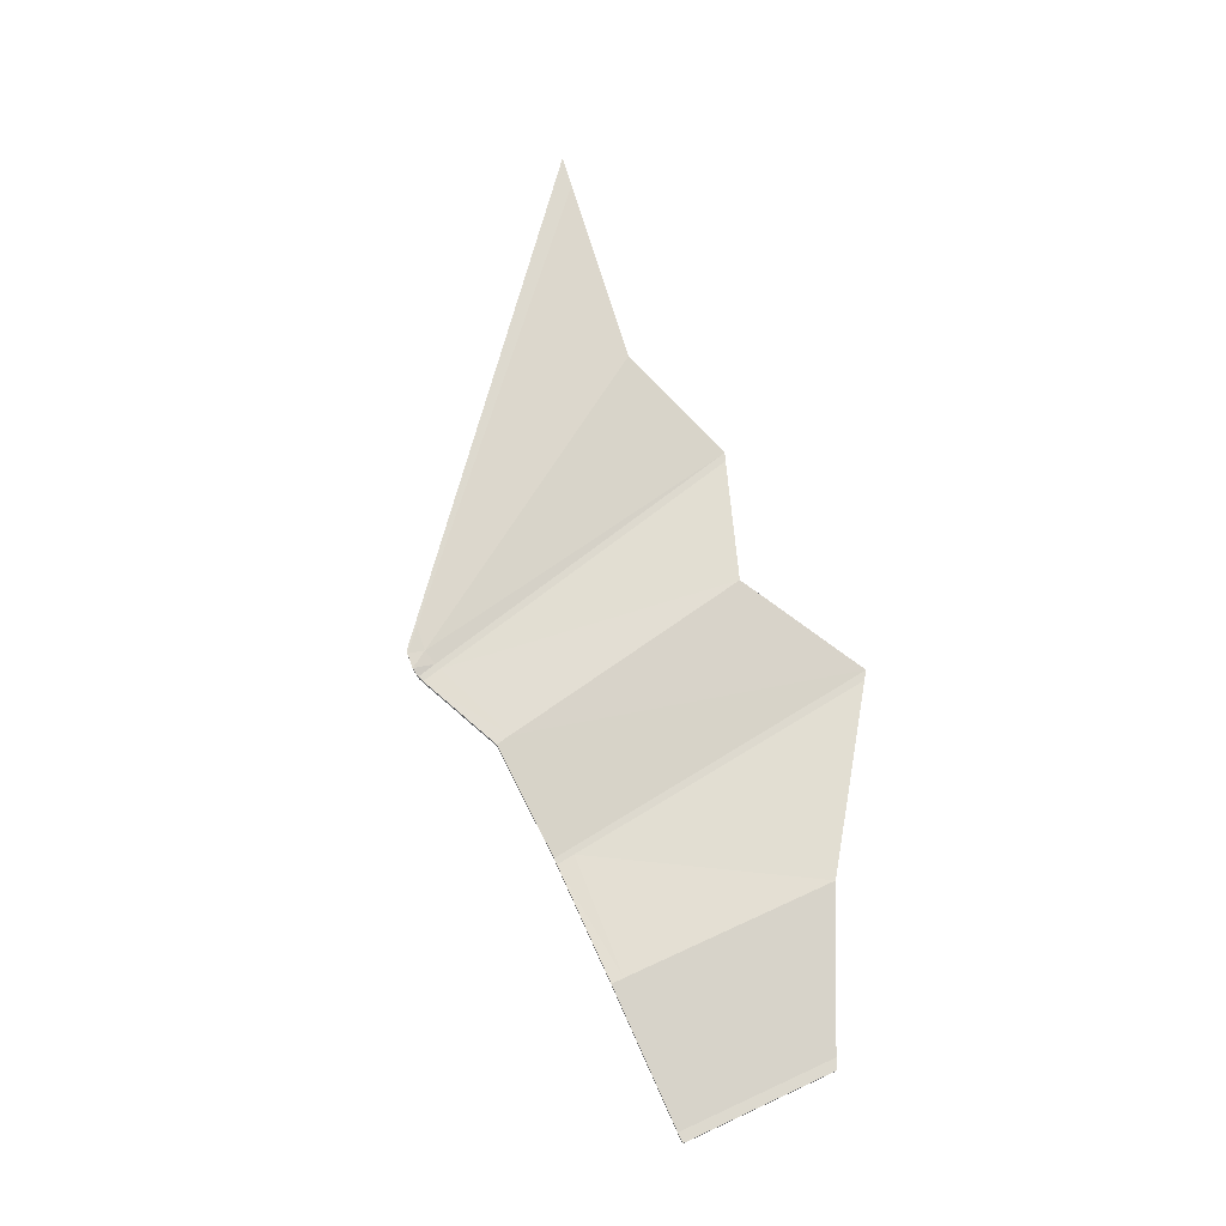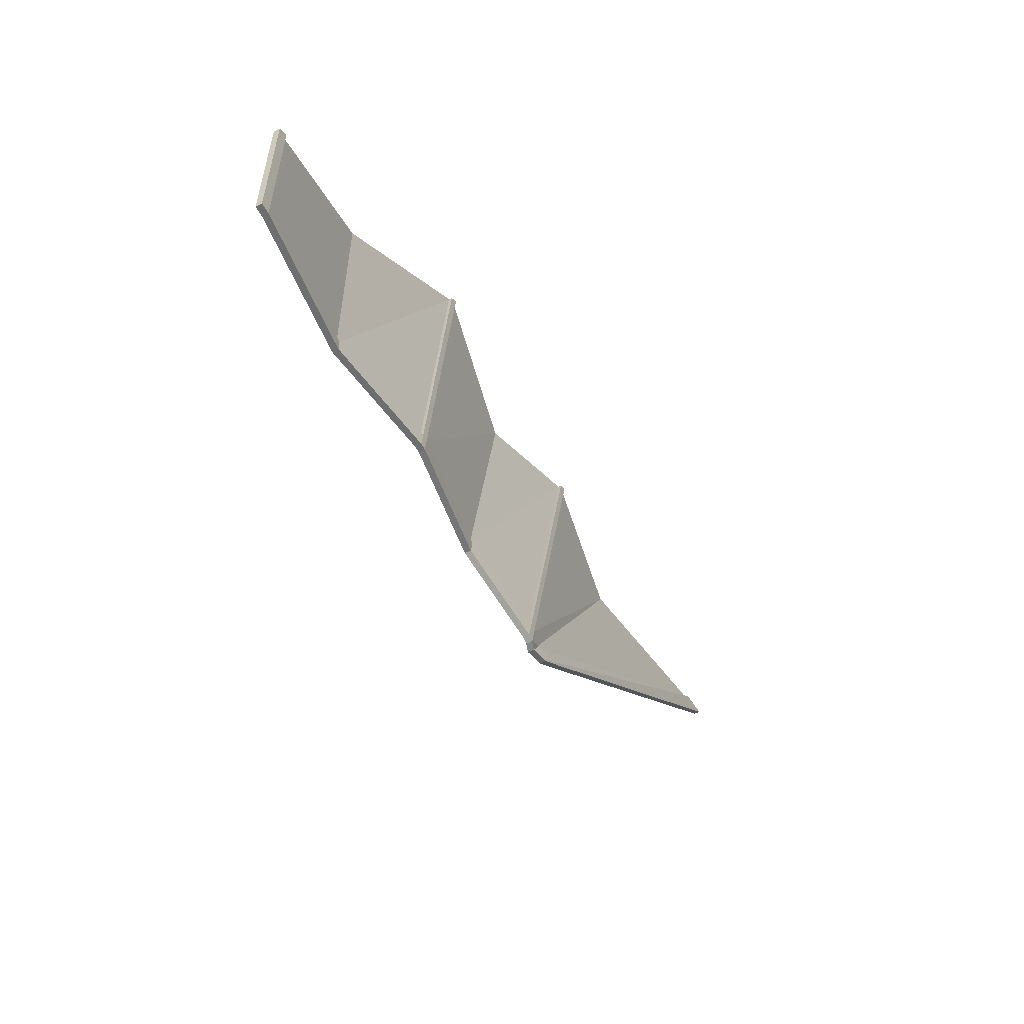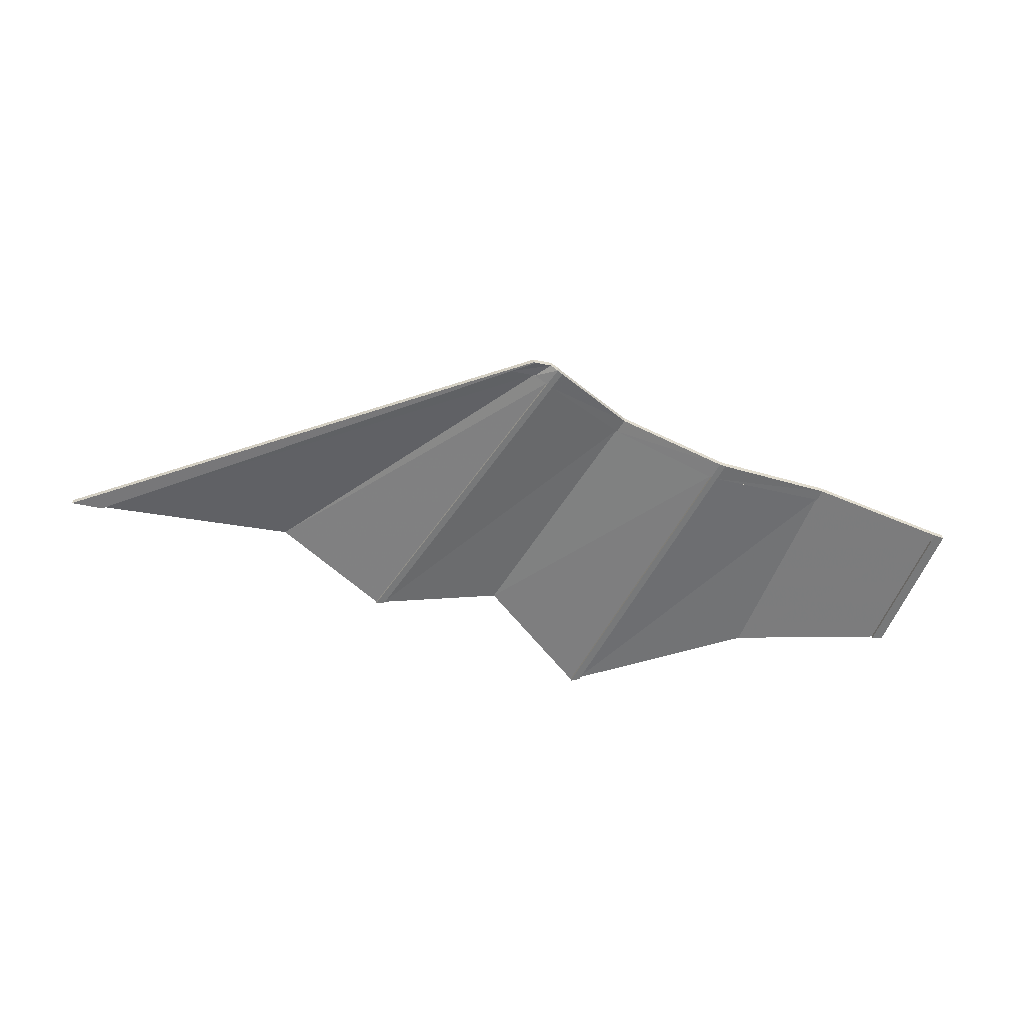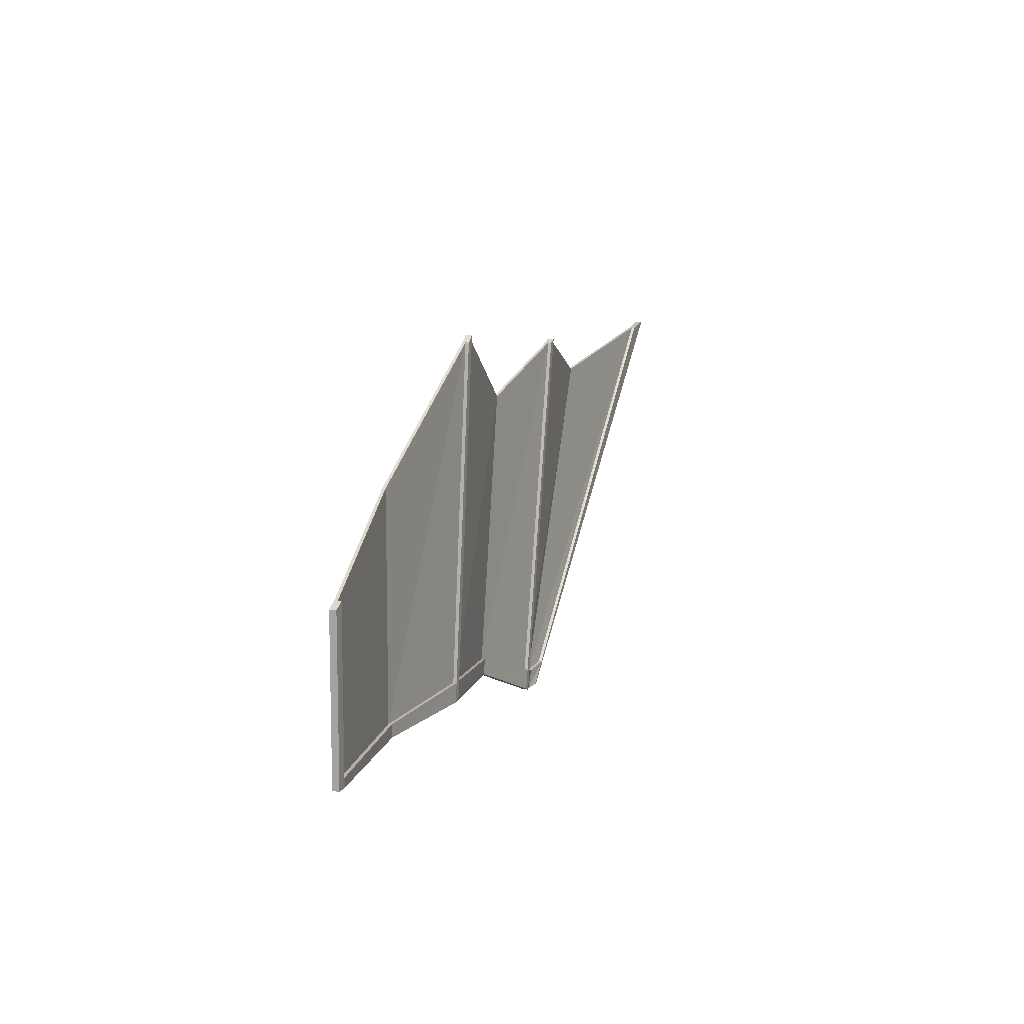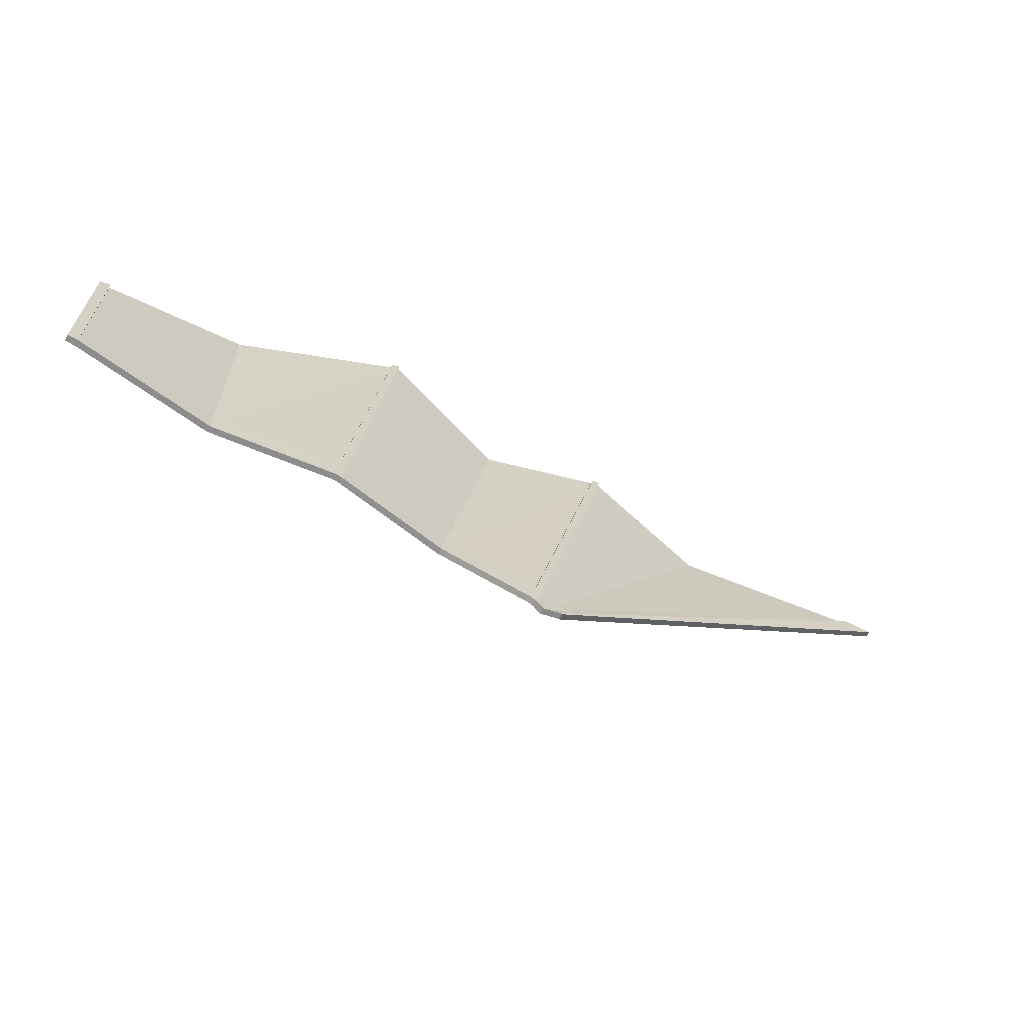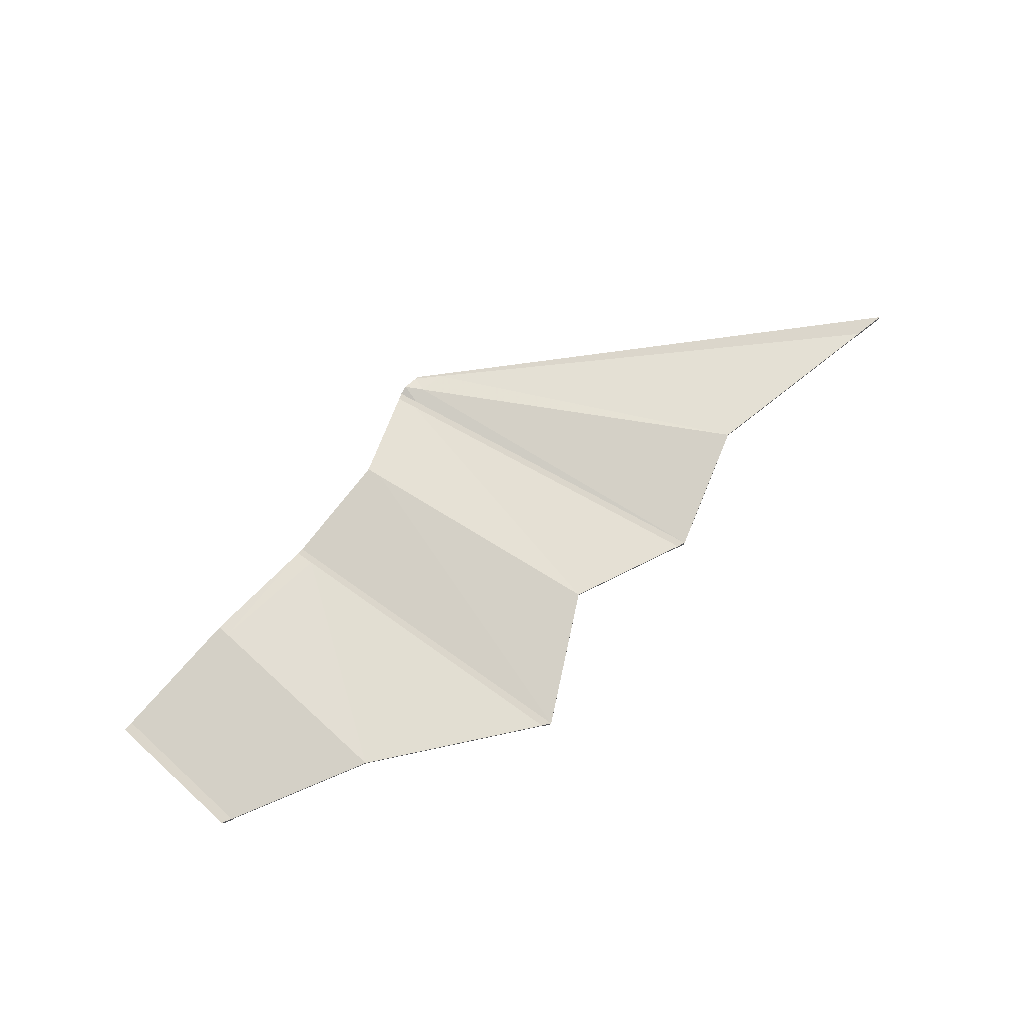
<metadata>
{"format":"obj","ext":"obj","renderer":"f3d","projection":"perspective","resolution":1024,"background":"white","views":[{"elev":71.8,"azim":-114.6,"up":"+Y"},{"elev":-54.6,"azim":-62.3,"up":"+Z"},{"elev":-57.3,"azim":159.2,"up":"+Y"},{"elev":10.4,"azim":-71.4,"up":"+Z"},{"elev":-64.7,"azim":-30.3,"up":"+Z"},{"elev":73.5,"azim":-47.7,"up":"+Y"}]}
</metadata>
<code>
o Cube.028
v -0.5176 -1.536 3.665
v -0.5176 -1.495 3.665
v -0.5176 -1.564 3.665
v -4.631 -1.564 -0.87
v -2.768 -1.29 -0.87
v -2.768 -1.36 -0.87
v -1.131 -1.495 -0.617
v -2.768 -1.29 -0.708
v -4.631 -1.495 -0.87
v 1.854 -1.526 -1.485
v 1.734 -1.564 -1.466
v 1.734 -1.495 -1.466
v 2.757 -1.536 3.285
v 2.757 -1.564 3.285
v 2.757 -1.495 3.285
v -1.043 -1.536 -0.6121
v -1.043 -1.564 -0.6121
v 1.653 -1.564 -1.432
v 0.4727 -1.36 -0.9352
v 2.409 -1.536 -1.214
v 2.352 -1.536 -1.219
v 2.352 -1.564 -1.219
v 2.409 -1.564 -1.214
v -0.6323 -1.536 3.585
v -0.6323 -1.564 3.585
v -0.6323 -1.495 3.585
v 1.154 -1.331 2.704
v 1.154 -1.29 2.704
v 0.5099 -1.331 -0.7364
v -1.074 -1.495 -0.8594
v 1.713 -1.495 -1.174
v -1.074 -1.564 -0.8594
v -4.631 -1.536 1.196
v -4.631 -1.495 1.196
v -4.631 -1.564 1.196
v 2.103 -1.495 -1.468
v 2.069 -1.495 -1.47
v 2.867 -1.536 3.324
v 4.545 -1.331 2.723
v 4.545 -1.29 2.723
v 1.796 -1.536 -1.204
v 2.001 -1.497 -1.255
v 1.854 -1.457 -1.485
v 2.409 -1.495 -1.214
v 7.696 -1.495 3.19
v 7.696 -1.536 3.19
v 7.256 -1.536 3.125
v 7.256 -1.495 3.125
v 2.409 -1.577 -1.213
v 2.352 -1.577 -1.219
v 2.103 -1.564 -1.468
v 2.069 -1.564 -1.47
v -2.768 -1.331 2.095
v -2.768 -1.29 2.095
v -2.768 -1.331 -0.708
v -1.131 -1.536 -0.617
v -1.16 -1.564 -0.8599
v 1.713 -1.536 -1.174
v 1.713 -1.564 -1.174
v -4.768 -1.564 1.13
v -4.768 -1.495 1.13
v -4.768 -1.564 -0.7607
v -1.043 -1.495 -0.6121
v 2.001 -1.526 -1.255
v 2.001 -1.457 -1.255
v 0.5099 -1.29 -0.7364
v 1.796 -1.495 -1.204
v 2.867 -1.495 3.324
v 1.796 -1.564 -1.204
v 2.352 -1.495 -1.219
v -4.768 -1.495 -0.7607
v 0.4727 -1.29 -0.9352
v -4.631 -1.536 -0.7571
v -4.631 -1.564 -0.7571
v -2.768 -1.36 -0.708
v -1.131 -1.564 -0.617
v -4.768 -1.495 -0.87
v -4.768 -1.564 -0.87
v -1.16 -1.495 -0.8599
v -4.631 -1.495 -0.7571
v 1.796 -1.579 -1.204
v 2.001 -1.541 -1.255
v -1.074 -1.579 -0.8594
v -1.16 -1.579 -0.8599
v 1.653 -1.495 -1.432
v 2.867 -1.564 3.324
v 1.653 -1.579 -1.432
v 0.4727 -1.375 -0.9352
v 2.352 -1.579 -1.219
v 2.409 -1.579 -1.214
v -4.631 -1.579 -0.7571
v -2.768 -1.375 -0.708
v -2.768 -1.375 -0.87
v -1.131 -1.579 -0.617
v -4.631 -1.579 -0.87
v 0.5099 -1.36 -0.7364
v 0.5099 -1.375 -0.7364
v 1.713 -1.579 -1.174
v -4.631 -1.579 1.196
v 1.734 -1.579 -1.466
v -0.6323 -1.579 3.585
v -0.5176 -1.579 3.665
v -4.768 -1.579 -0.7607
v -4.768 -1.579 -0.87
v -1.043 -1.579 -0.6121
v 2.867 -1.579 3.324
v 2.757 -1.579 3.285
v -4.768 -1.579 1.13
v 1.854 -1.541 -1.485
v 2.069 -1.579 -1.47
v 2.103 -1.579 -1.468
v 7.696 -1.577 3.19
v 7.256 -1.577 3.125
f 16 1 3 17
f 20 21 22 23
f 1 27 28 2
f 27 1 16 29
f 41 42 39 38
f 20 44 45 46
f 47 46 45 48
f 21 20 49 50
f 55 56 24 53
f 29 58 13 27
f 13 58 59 14
f 39 47 48 40
f 42 21 47 39
f 21 42 64 22
f 42 41 69 64
f 55 73 74 75
f 53 54 34 33
f 24 56 76 25
f 53 33 73 55
f 64 69 81 82
f 31 67 12 85
f 14 86 68 15
f 66 31 85 72
f 23 22 89 90
f 75 74 91 92
f 15 68 67 31
f 76 75 92 94
f 59 96 97 98
f 22 64 82 89
f 74 35 99 91
f 71 80 9 77
f 3 25 101 102
f 41 38 86 69
f 29 16 17 96
f 56 55 75 76
f 73 33 35 74
f 58 29 96 59
f 91 103 104 95
f 94 105 102 101
f 98 81 106 107
f 99 108 103 91
f 84 83 105 94
f 83 88 97 105
f 87 100 81 98
f 100 109 82 81
f 110 111 90 89
f 93 84 94 92
f 88 87 98 97
f 109 110 89 82
f 92 91 95 93
f 17 3 102 105
f 14 59 98 107
f 69 86 106 81
f 86 14 107 106
f 96 17 105 97
f 25 76 94 101
f 32 19 88 83
f 11 10 109 100
f 50 49 112 113
f 47 21 50 113
f 46 47 113 112
f 20 46 112 49
f 1 2 3
f 4 9 5 6
f 15 13 14
f 26 24 25
f 30 72 19 32
f 33 34 35
f 38 39 40 68
f 12 43 10 11
f 37 36 51 52
f 44 20 23
f 53 24 26 54
f 5 79 57 6
f 27 13 15 28
f 72 85 18 19
f 43 37 52 10
f 60 61 71 62
f 34 54 8 80
f 2 28 66 63
f 68 40 65 67
f 48 45 44 70
f 54 26 7 8
f 28 15 31 66
f 40 48 70 65
f 62 71 77 78
f 7 63 30 79
f 35 34 61 60
f 80 8 5 9
f 63 66 72 30
f 25 3 2 26
f 57 32 83 84
f 79 30 32 57
f 67 65 43 12
f 19 18 87 88
f 85 12 11 18
f 70 44 36 37
f 8 7 79 5
f 65 70 37 43
f 26 2 63 7
f 6 57 84 93
f 4 6 93 95
f 51 36 44 23
f 18 11 100 87
f 78 77 9 4
f 61 34 80 71
f 38 68 86
f 78 4 95 104
f 35 60 108 99
f 10 52 110 109
f 60 62 103 108
f 51 23 90 111
f 52 51 111 110
f 62 78 104 103

</code>
